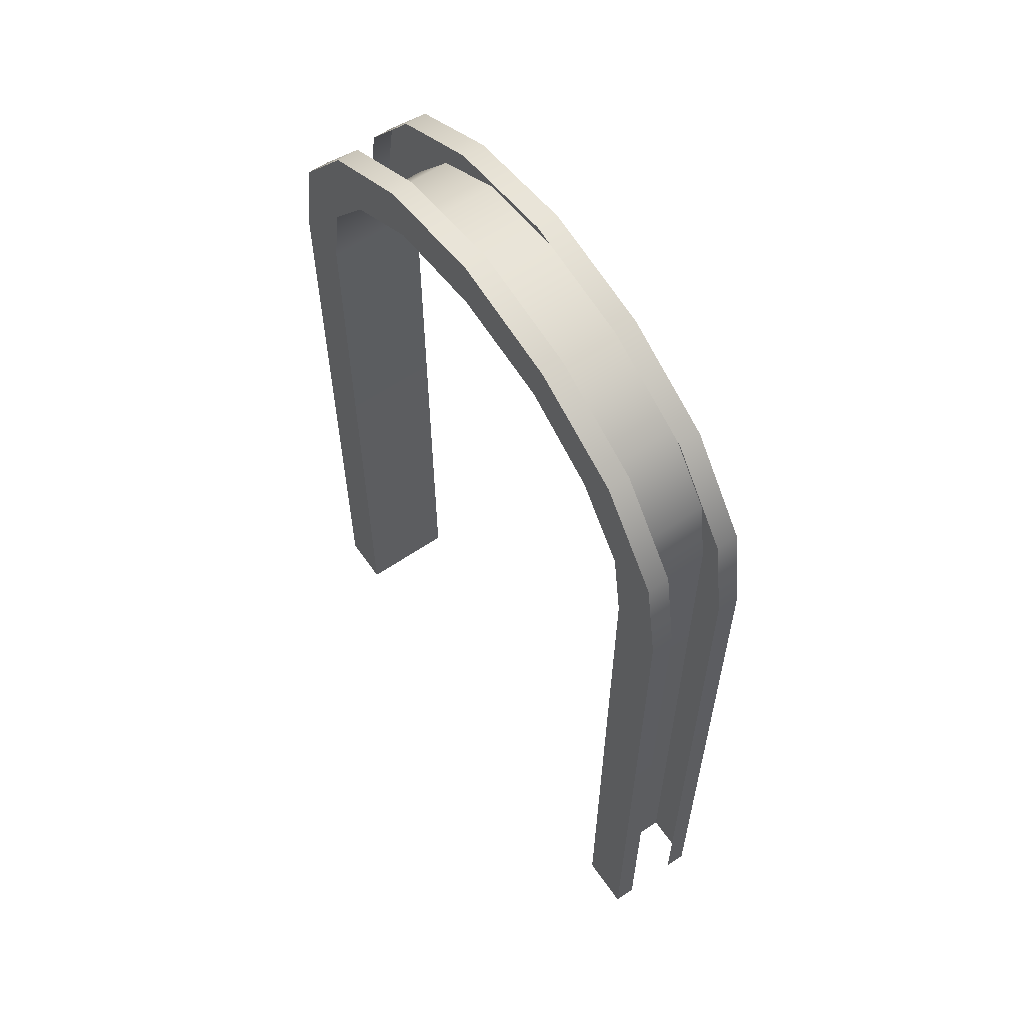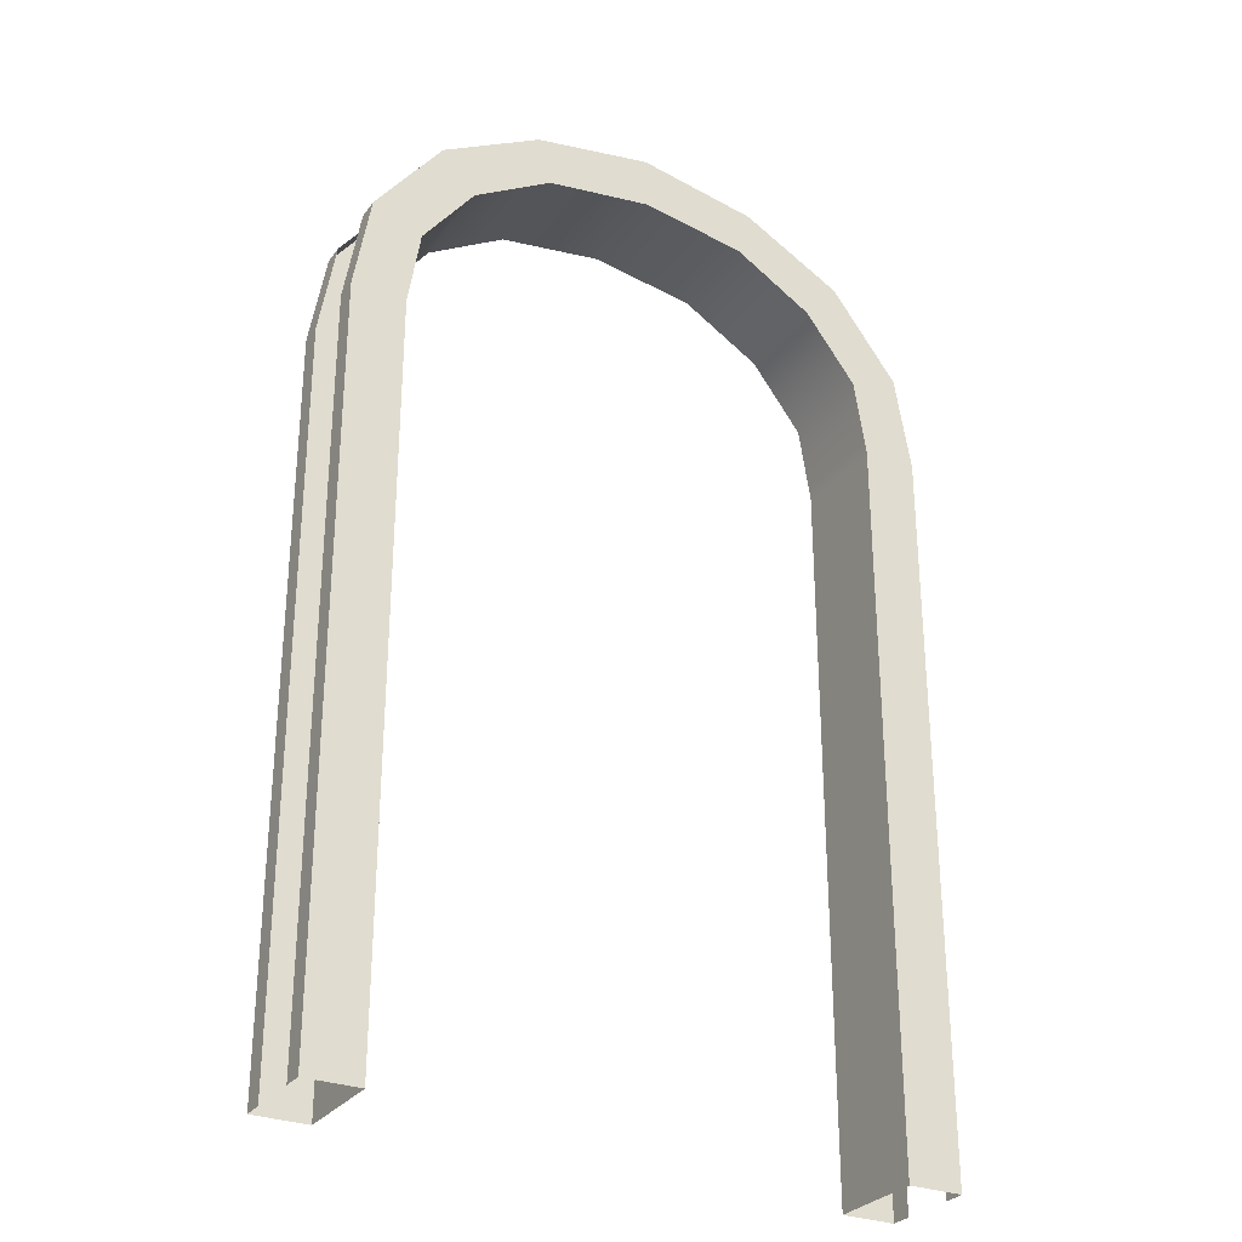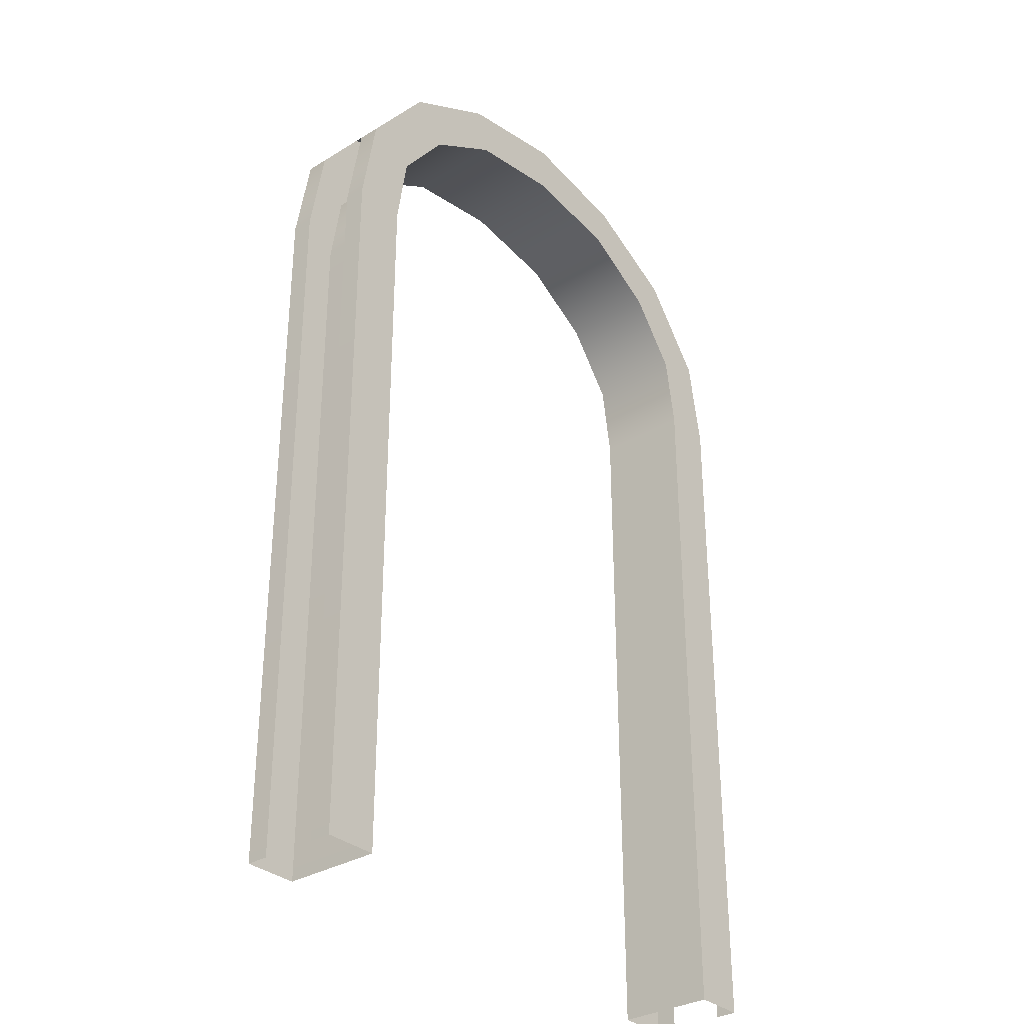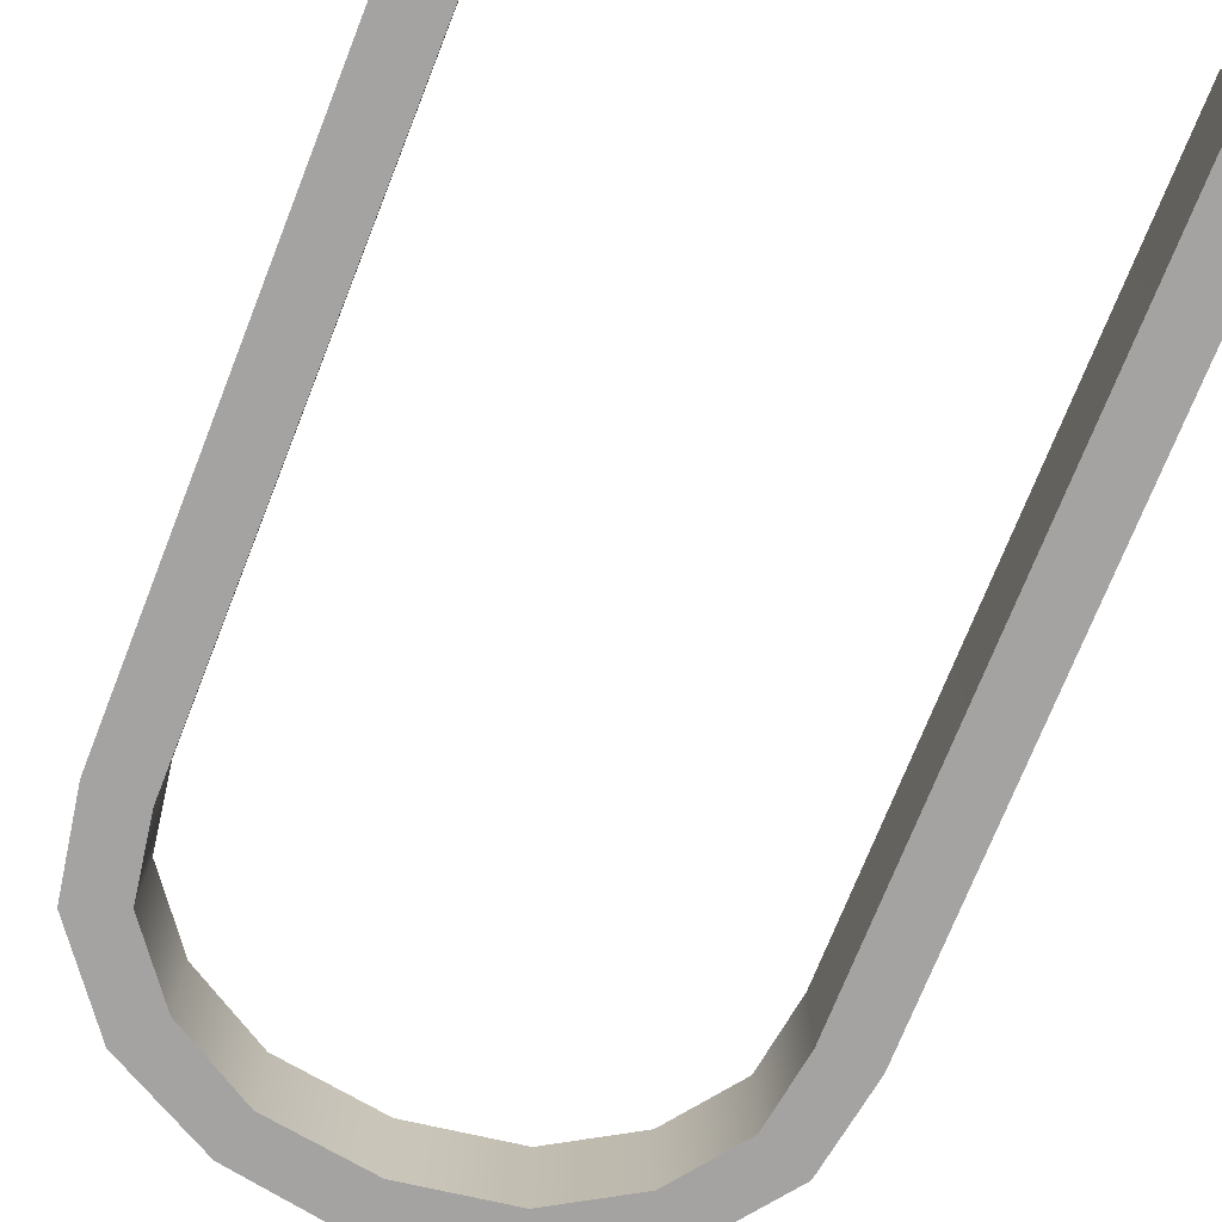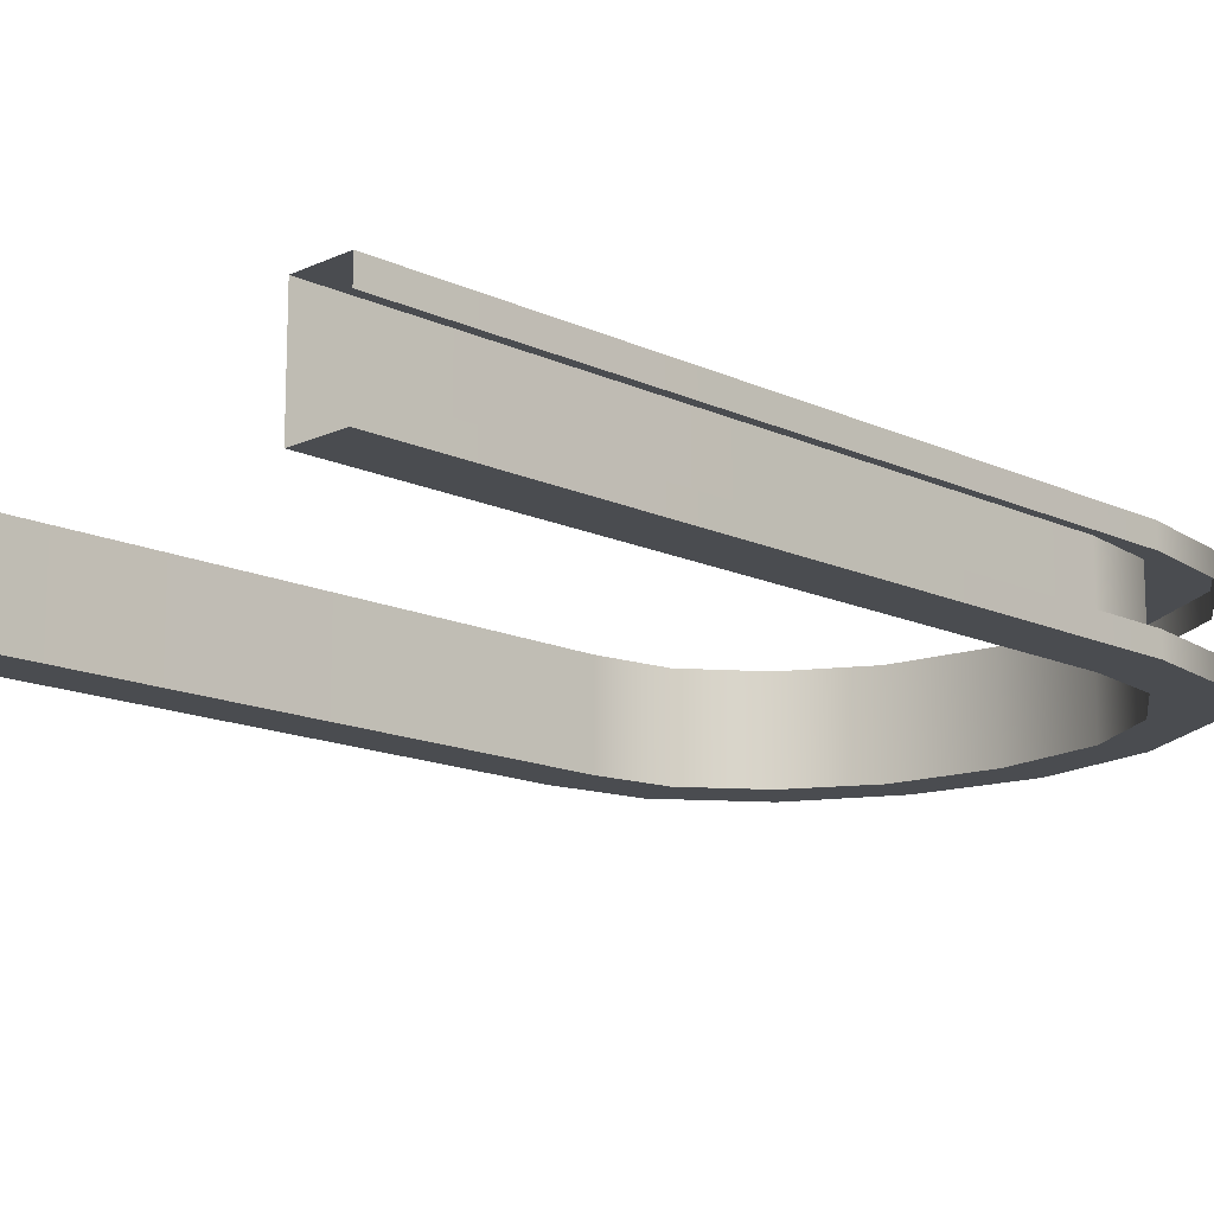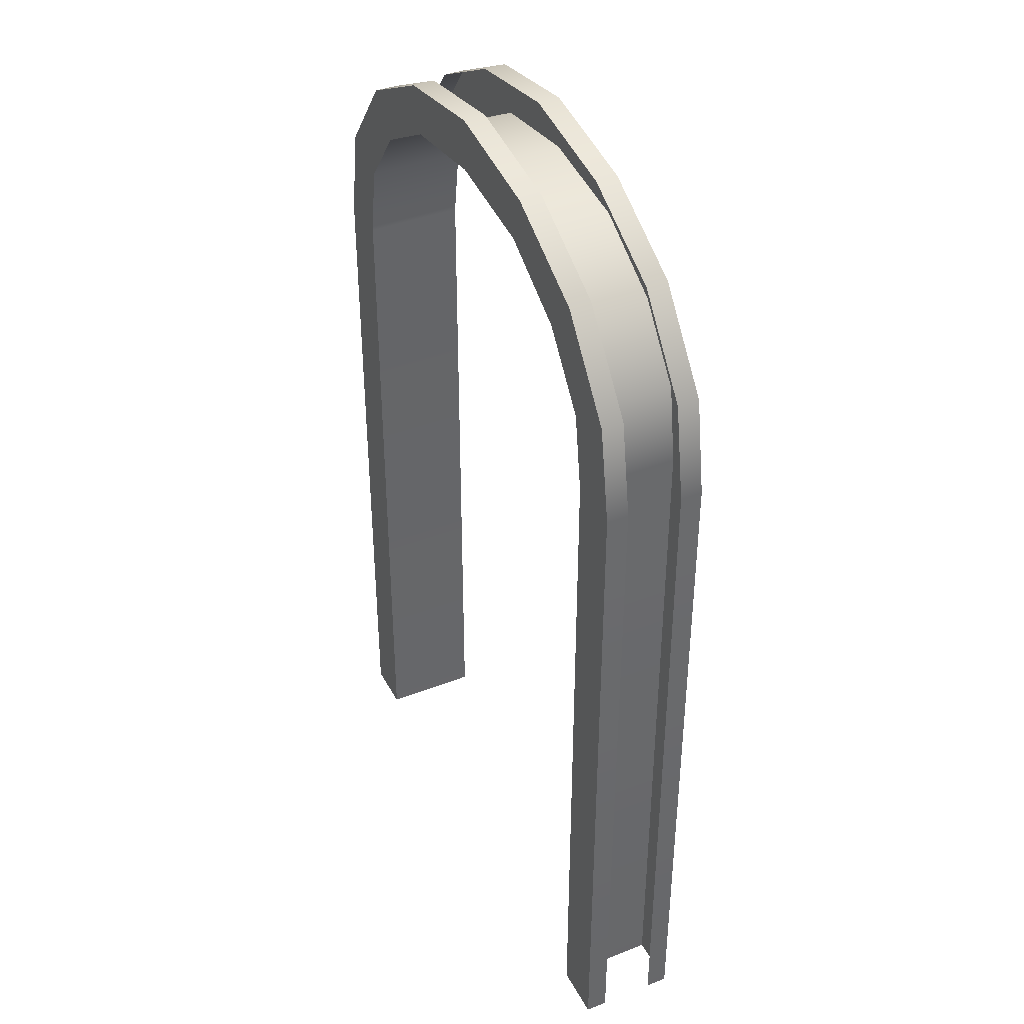
<metadata>
{"format":"obj","ext":"obj","renderer":"f3d","projection":"perspective","resolution":1024,"background":"white","views":[{"elev":61.2,"azim":-124.7,"up":"+Y"},{"elev":-29.5,"azim":-29.6,"up":"+Y"},{"elev":-32.5,"azim":-49.8,"up":"+Y"},{"elev":-73.1,"azim":-21.6,"up":"+Z"},{"elev":-14.7,"azim":44.9,"up":"+Z"},{"elev":40.1,"azim":64.2,"up":"+Y"}]}
</metadata>
<code>
g default
v 0.5916 0 0.1183
v 0 2.236 0.1183
v 0.2515 2.197 0.1183
v 0.4405 2.085 0.1183
v 0.5631 1.923 0.1183
v 0.5916 1.739 0.1183
v 0 2.236 -0
v 0.2515 2.197 0
v 0.4405 2.085 0
v 0.5631 1.923 0
v 0.5916 1.739 0
v 0.5916 0 0
v 0.5222 2.18 0.1183
v 0.283 2.311 0.1183
v 0 2.362 0.1183
v 0.6815 1.969 0.1183
v 0.7202 1.739 0.1183
v 0.7202 0 0.1183
v 0.6815 1.969 0.06615
v 0.5222 2.18 0.06615
v 0.283 2.311 0.06615
v 0 2.362 0.06615
v 0.7202 1.739 0.06615
v 0.7202 0 0.06615
v -0.5916 0 0.1183
v -0.2515 2.197 0.1183
v -0.4405 2.085 0.1183
v -0.5631 1.923 0.1183
v -0.5916 1.739 0.1183
v -0.2515 2.197 0
v -0.4405 2.085 0
v -0.5631 1.923 0
v -0.5916 1.739 0
v -0.5916 0 0
v -0.5222 2.18 0.1183
v -0.283 2.311 0.1183
v -0.6815 1.969 0.1183
v -0.7202 1.739 0.1183
v -0.7202 0 0.1183
v -0.6815 1.969 0.06615
v -0.5222 2.18 0.06615
v -0.283 2.311 0.06615
v -0.7202 1.739 0.06615
v -0.7202 0 0.06615
v 0.5916 0 -0.1183
v 0 2.236 -0.1183
v 0.2515 2.197 -0.1183
v 0.4405 2.085 -0.1183
v 0.5631 1.923 -0.1183
v 0.5916 1.739 -0.1183
v 0.5222 2.18 -0.1183
v 0.283 2.311 -0.1183
v 0 2.362 -0.1183
v 0.6815 1.969 -0.1183
v 0.7202 1.739 -0.1183
v 0.7202 0 -0.1183
v 0.6815 1.969 -0.06615
v 0.5222 2.18 -0.06615
v 0.283 2.311 -0.06615
v 0 2.362 -0.06615
v 0.7202 1.739 -0.06615
v 0.7202 0 -0.06615
v -0.5916 0 -0.1183
v -0.2515 2.197 -0.1183
v -0.4405 2.085 -0.1183
v -0.5631 1.923 -0.1183
v -0.5916 1.739 -0.1183
v -0.5222 2.18 -0.1183
v -0.283 2.311 -0.1183
v -0.6815 1.969 -0.1183
v -0.7202 1.739 -0.1183
v -0.7202 0 -0.1183
v -0.6815 1.969 -0.06615
v -0.5222 2.18 -0.06615
v -0.283 2.311 -0.06615
v -0.7202 1.739 -0.06615
v -0.7202 0 -0.06615
g P_DoorPt1
f 1 6 11 12
f 6 5 10 11
f 5 4 9 10
f 4 3 8 9
f 3 2 7 8
f 13 14 3 4
f 14 15 2 3
f 5 16 13 4
f 6 17 16 5
f 6 1 18 17
f 13 16 19 20
f 15 14 21 22
f 14 13 20 21
f 16 17 23 19
f 17 18 24 23
f 25 34 33 29
f 29 33 32 28
f 28 32 31 27
f 27 31 30 26
f 26 30 7 2
f 35 27 26 36
f 36 26 2 15
f 28 27 35 37
f 29 28 37 38
f 29 38 39 25
f 35 41 40 37
f 15 22 42 36
f 36 42 41 35
f 37 40 43 38
f 38 43 44 39
f 45 12 11 50
f 50 11 10 49
f 49 10 9 48
f 48 9 8 47
f 47 8 7 46
f 51 48 47 52
f 52 47 46 53
f 49 48 51 54
f 50 49 54 55
f 50 55 56 45
f 51 58 57 54
f 53 60 59 52
f 52 59 58 51
f 54 57 61 55
f 55 61 62 56
f 63 67 33 34
f 67 66 32 33
f 66 65 31 32
f 65 64 30 31
f 64 46 7 30
f 68 69 64 65
f 69 53 46 64
f 66 70 68 65
f 67 71 70 66
f 67 63 72 71
f 68 70 73 74
f 53 69 75 60
f 69 68 74 75
f 70 71 76 73
f 71 72 77 76

</code>
